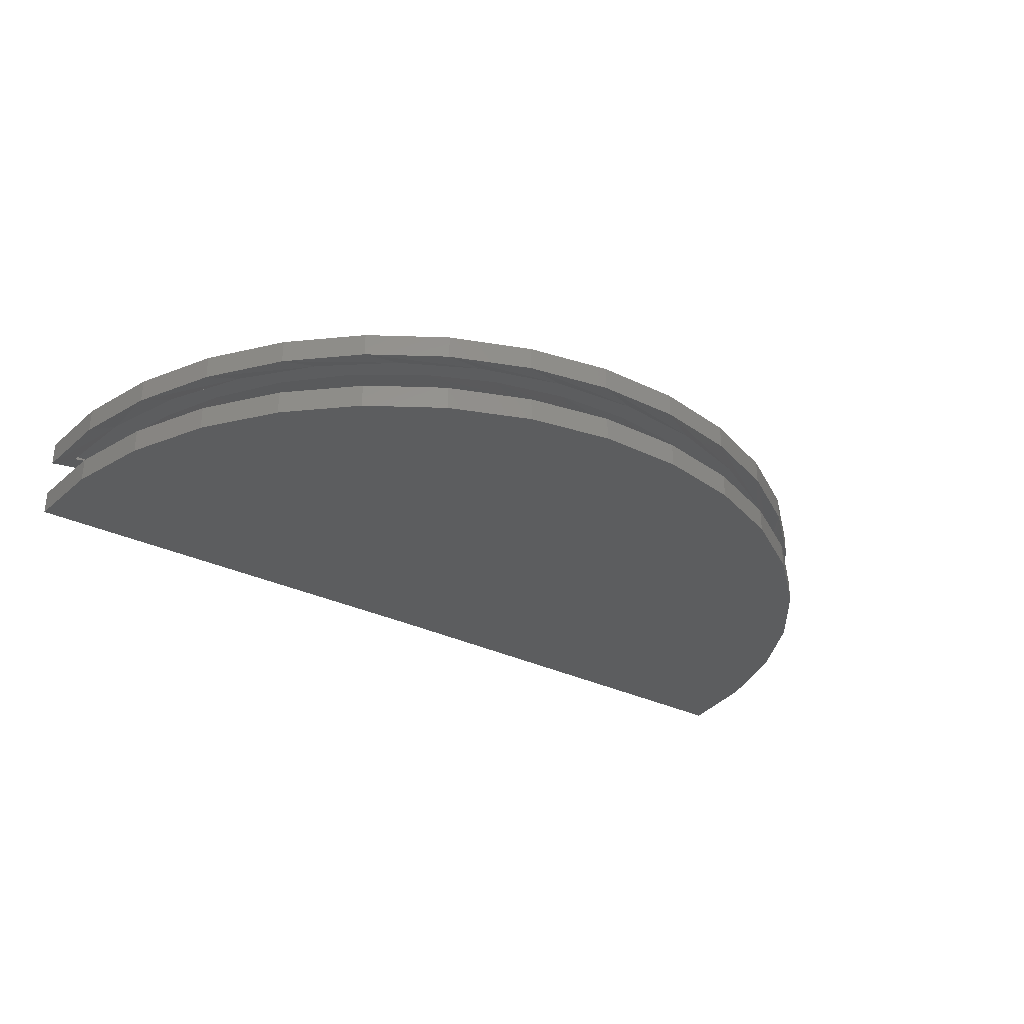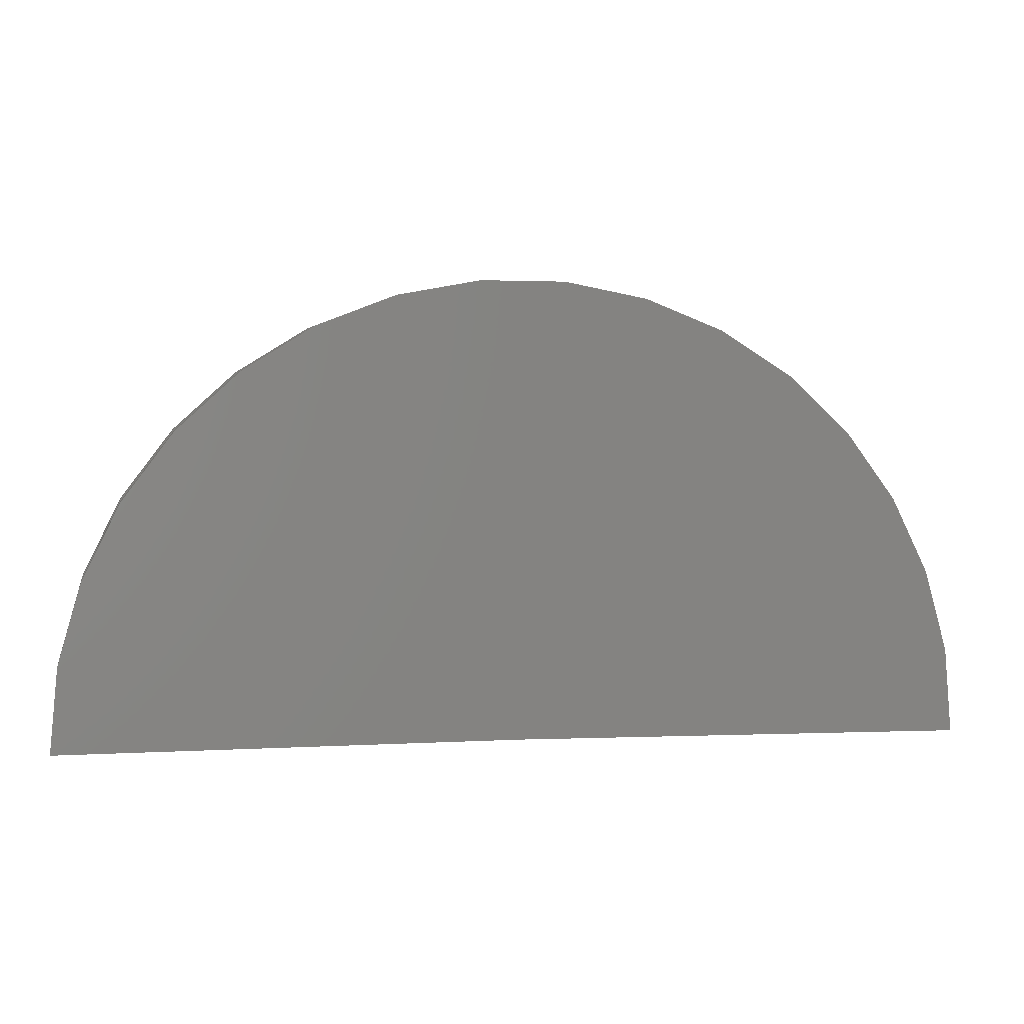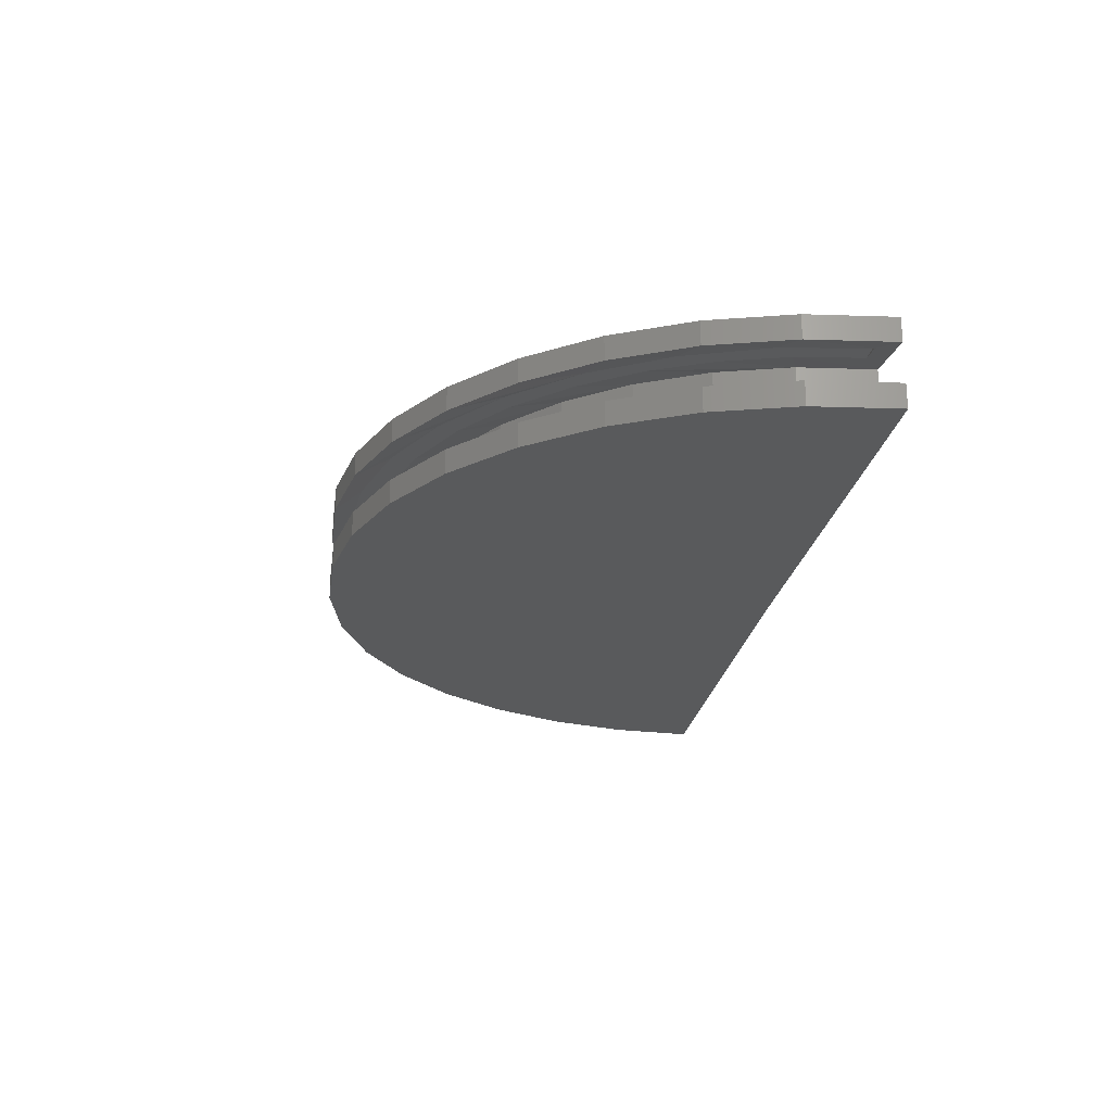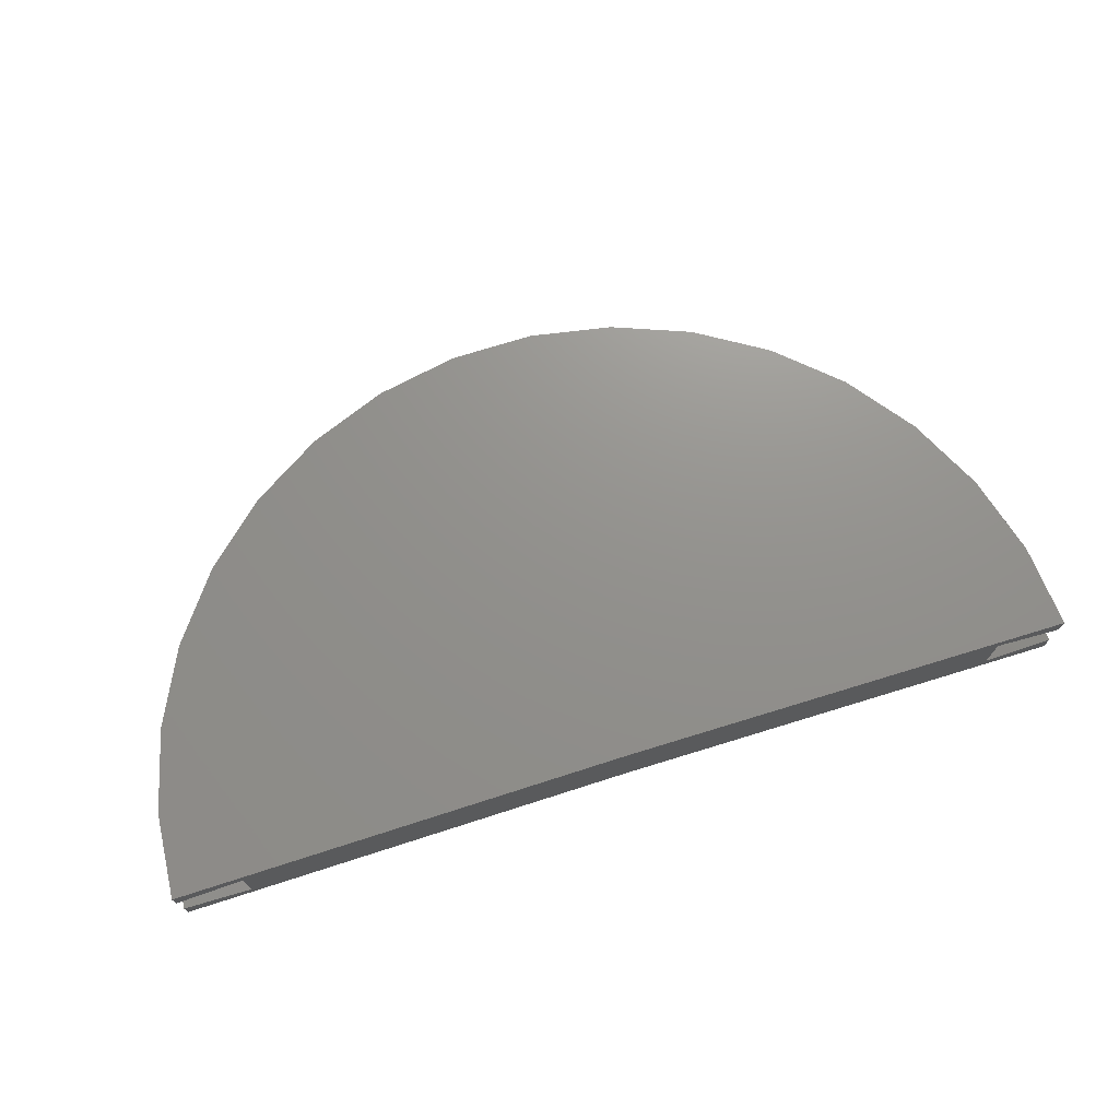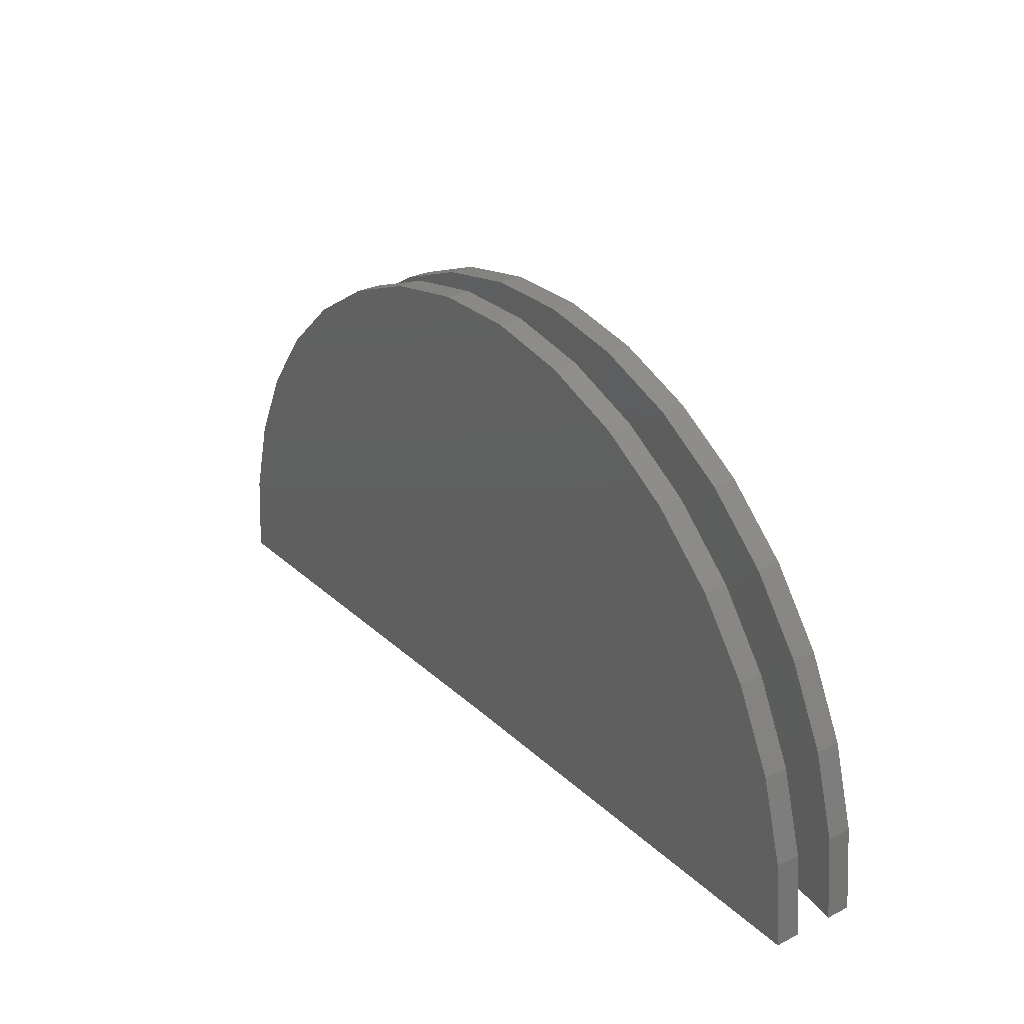
<metadata>
{"format":"stl","ext":"stl","renderer":"f3d","projection":"perspective","resolution":1024,"background":"white","views":[{"elev":-31.5,"azim":-34.2,"up":"+Y"},{"elev":3.4,"azim":-11.1,"up":"+Z"},{"elev":-22.5,"azim":82.2,"up":"+Y"},{"elev":72.0,"azim":162.9,"up":"+Y"},{"elev":28.8,"azim":-126.5,"up":"+Z"}]}
</metadata>
<code>
# stl→obj: 234 verts, 460 faces
v 1.455 0.04013 0.1313
v 1.427 0.04013 0.237
v 1.413 0.04646 0.1159
v -0.03906 0.02985 0
v 0.07722 0.04646 0
v 0.03358 0.04013 0.03145
v -0.007168 0.03432 0.03125
v 0.0127 0.03432 0.1751
v -0.02552 0.02985 0.1456
v 1.423 0.04646 -0.008288
v 1.539 0.02985 -0.009721
v 1.507 0.03432 0.02192
v 1.467 0.04013 0.02257
v 0.07969 0.04013 0.2548
v 0.1788 0.04646 0.3554
v 0.1288 0.04013 0.3582
v 0.123 0.04646 0.2439
v 0.0477 0.04013 0.1449
v 0.08877 0.04646 0.1241
v 1.338 0.02985 0.5261
v 1.373 0.03432 0.4309
v 1.425 0.02985 0.4086
v 1.444 0.03432 0.3041
v 1.489 0.02985 0.277
v 1.489 0.03432 0.166
v 1.527 0.02985 0.136
v 1.326 0.04646 0.3484
v 1.38 0.04646 0.2362
v 1.383 0.04013 0.3372
v 1.318 0.04013 0.4379
v 1.237 0.04013 0.5263
v 1.251 0.04646 0.4485
v 1.143 0.04013 0.6
v 1.16 0.04646 0.5333
v 1.027 0.04013 0.6612
v 1.055 0.04646 0.5998
v 0.9031 0.04013 0.7006
v 0.9388 0.04646 0.6457
v 0.7737 0.04013 0.7167
v 0.8164 0.04646 0.6695
v 1.038 0.03432 0.7009
v 0.8279 0.02985 0.7852
v 0.8992 0.03432 0.743
v 0.6818 0.02985 0.7861
v 0.7547 0.03432 0.7578
v 0.5379 0.02985 0.76
v 0.61 0.03432 0.7448
v 0.9714 0.02985 0.7574
v 1.167 0.03432 0.633
v 1.107 0.02985 0.7035
v 1.28 0.03432 0.5419
v 1.231 0.02985 0.6255
v 0.4527 0.04646 0.6035
v 0.2926 0.04013 0.5523
v 0.3465 0.04646 0.5384
v 0.202 0.04013 0.4626
v 0.2541 0.04646 0.4547
v 0.3977 0.04013 0.6246
v 0.5692 0.04646 0.648
v 0.5167 0.04013 0.6781
v 0.6918 0.04646 0.6703
v 0.6434 0.04013 0.7091
v 0.227 0.03432 0.5484
v 0.08003 0.02985 0.4168
v 0.132 0.03432 0.4385
v 0.01464 0.02985 0.2861
v 0.05966 0.03432 0.3126
v 0.1684 0.02985 0.5333
v 0.3412 0.03432 0.6381
v 0.2768 0.02985 0.6314
v 0.4705 0.03432 0.7044
v 0.4014 0.02985 0.7079
v -0.007168 0.04013 0.03125
v 1.507 0.04013 0.02192
v 1.489 0.04013 0.166
v 1.444 0.04013 0.3041
v 1.28 0.04013 0.5419
v 1.373 0.04013 0.4309
v 0.3412 0.04013 0.6381
v 0.4705 0.04013 0.7044
v 0.61 0.04013 0.7448
v 0.7547 0.04013 0.7578
v 0.8992 0.04013 0.743
v 1.038 0.04013 0.7009
v 1.167 0.04013 0.633
v 0.05966 0.04013 0.3126
v 0.132 0.04013 0.4385
v 0.227 0.04013 0.5484
v 0.0127 0.04013 0.1751
v 0.754 -0.003372 0.6415
v 0.8757 0.04013 0.6291
v 0.8757 -0.003372 0.6291
v 0.9928 0.04013 0.5938
v 0.9928 -0.003372 0.5938
v 1.101 0.04013 0.5369
v 1.101 -0.003372 0.5369
v 1.197 0.04013 0.4604
v 1.197 -0.003372 0.4604
v 1.276 0.04013 0.3672
v 1.276 -0.003372 0.3672
v 1.336 0.04013 0.2607
v 1.336 -0.003372 0.2607
v 1.375 0.04013 0.1447
v 1.375 -0.003372 0.1447
v 1.391 0.04013 0.02335
v 1.391 -0.003372 0.02335
v 0.754 0.04013 0.6415
v 0.6321 -0.003372 0.6306
v 0.6321 0.04013 0.6306
v 0.5145 -0.003372 0.5967
v 0.5145 0.04013 0.5967
v 0.4055 -0.003372 0.5412
v 0.4055 0.04013 0.5412
v 0.309 -0.003372 0.4659
v 0.309 0.04013 0.4659
v 0.2286 -0.003372 0.3737
v 0.2286 0.04013 0.3737
v 0.1671 -0.003372 0.2679
v 0.1671 0.04013 0.2679
v 0.1268 -0.003372 0.1523
v 0.1268 0.04013 0.1523
v 0.1092 -0.003372 0.03125
v 0.1092 0.04013 0.03125
v 0.7502 0.04013 0.03125
v 1.391 -0.04688 0.02335
v 0.7502 -0.04688 0.03125
v 0.1092 -0.04688 0.03125
v 0.754 -0.04688 0.6415
v 0.8757 -0.04688 0.6291
v 0.9928 -0.04688 0.5938
v 1.101 -0.04688 0.5369
v 1.197 -0.04688 0.4604
v 1.276 -0.04688 0.3672
v 1.336 -0.04688 0.2607
v 1.375 -0.04688 0.1447
v 0.6321 -0.04688 0.6306
v 0.5145 -0.04688 0.5967
v 0.4055 -0.04688 0.5412
v 0.309 -0.04688 0.4659
v 0.2286 -0.04688 0.3737
v 0.1671 -0.04688 0.2679
v 0.1268 -0.04688 0.1523
v 1.539 0.07138 -0.009721
v 0.75 0.07138 0
v 1.539 -0.07812 -0.009721
v 1.423 -0.05321 -0.008288
v 1.539 -0.0366 -0.009721
v 0.75 -0.07812 0
v 1.423 -0.003372 -0.008288
v -0.03906 0.07138 0
v -0.03906 -0.0366 0
v 0.07722 -0.05321 0
v -0.03906 -0.07812 0
v 0.07722 -0.003372 0
v 1.527 -0.07812 0.136
v 1.527 -0.0366 0.136
v 1.489 -0.07812 0.277
v 1.489 -0.0366 0.277
v 1.425 -0.07812 0.4086
v 1.425 -0.0366 0.4086
v 1.338 -0.07812 0.5261
v 1.338 -0.0366 0.5261
v 1.231 -0.07812 0.6255
v 1.231 -0.0366 0.6255
v 1.107 -0.07812 0.7035
v 1.107 -0.0366 0.7035
v 0.9714 -0.07812 0.7574
v 0.9714 -0.0366 0.7574
v 0.8279 -0.07812 0.7852
v 0.8279 -0.0366 0.7852
v 0.6818 -0.07812 0.7861
v 0.6818 -0.0366 0.7861
v 0.5379 -0.07812 0.76
v 0.5379 -0.0366 0.76
v 0.4014 -0.07812 0.7079
v 0.4014 -0.0366 0.7079
v 0.2768 -0.07812 0.6314
v 0.2768 -0.0366 0.6314
v 0.1684 -0.07812 0.5333
v 0.1684 -0.0366 0.5333
v 0.08003 -0.07812 0.4168
v 0.08003 -0.0366 0.4168
v 0.01464 -0.07812 0.2861
v 0.01464 -0.0366 0.2861
v -0.02552 -0.07812 0.1456
v -0.02552 -0.0366 0.1456
v 0.5692 -0.05321 0.648
v 0.6918 -0.05321 0.6703
v 1.16 -0.05321 0.5333
v 1.326 -0.05321 0.3484
v 1.38 -0.05321 0.2362
v 1.413 -0.05321 0.1159
v 0.123 -0.05321 0.2439
v 0.1788 -0.05321 0.3554
v 0.08877 -0.05321 0.1241
v 0.2541 -0.05321 0.4547
v 0.3465 -0.05321 0.5384
v 0.4527 -0.05321 0.6035
v 0.8164 -0.05321 0.6695
v 0.9388 -0.05321 0.6457
v 1.055 -0.05321 0.5998
v 1.251 -0.05321 0.4485
v 1.413 -0.003372 0.1159
v 1.38 -0.003372 0.2362
v 1.326 -0.003372 0.3484
v 1.251 -0.003372 0.4485
v 1.16 -0.003372 0.5333
v 1.055 -0.003372 0.5998
v 0.9388 -0.003372 0.6457
v 0.8164 -0.003372 0.6695
v 0.6918 -0.003372 0.6703
v 0.5692 -0.003372 0.648
v 0.4527 -0.003372 0.6035
v 0.3465 -0.003372 0.5384
v 0.2541 -0.003372 0.4547
v 0.1788 -0.003372 0.3554
v 0.123 -0.003372 0.2439
v 0.08877 -0.003372 0.1241
v 1.527 0.07138 0.136
v 1.489 0.07138 0.277
v 1.425 0.07138 0.4086
v 1.338 0.07138 0.5261
v 1.231 0.07138 0.6255
v 1.107 0.07138 0.7035
v 0.9714 0.07138 0.7574
v 0.8279 0.07138 0.7852
v 0.6818 0.07138 0.7861
v 0.5379 0.07138 0.76
v 0.4014 0.07138 0.7079
v 0.2768 0.07138 0.6314
v 0.1684 0.07138 0.5333
v 0.08003 0.07138 0.4168
v 0.01464 0.07138 0.2861
v -0.02552 0.07138 0.1456
f 1 2 3
f 4 5 6
f 4 6 7
f 4 7 8
f 4 8 9
f 10 11 12
f 10 12 13
f 10 13 1
f 10 1 3
f 14 15 16
f 15 14 17
f 17 14 18
f 17 18 19
f 19 18 6
f 19 6 5
f 20 21 22
f 22 21 23
f 22 23 24
f 24 23 25
f 24 25 26
f 26 25 12
f 26 12 11
f 27 28 29
f 29 28 3
f 29 3 2
f 29 30 27
f 27 30 31
f 27 31 32
f 32 31 33
f 32 33 34
f 34 33 35
f 34 35 36
f 36 35 37
f 36 37 38
f 38 37 39
f 38 39 40
f 41 42 43
f 43 42 44
f 43 44 45
f 45 44 46
f 45 46 47
f 42 41 48
f 48 41 49
f 48 49 50
f 50 49 51
f 50 51 52
f 52 51 21
f 52 21 20
f 53 54 55
f 55 54 56
f 55 56 57
f 54 53 58
f 58 53 59
f 58 59 60
f 60 59 61
f 60 61 62
f 62 61 40
f 62 40 39
f 63 64 65
f 65 64 66
f 65 66 67
f 64 63 68
f 68 63 69
f 68 69 70
f 70 69 71
f 70 71 72
f 72 71 47
f 72 47 46
f 57 56 15
f 15 56 16
f 67 66 8
f 8 66 9
f 6 73 7
f 74 75 13
f 13 75 1
f 75 76 1
f 1 76 2
f 31 30 77
f 77 30 29
f 77 29 78
f 78 29 2
f 78 2 76
f 54 58 79
f 79 58 60
f 79 60 80
f 80 60 62
f 80 62 81
f 81 62 39
f 81 39 82
f 82 39 37
f 82 37 83
f 83 37 35
f 83 35 84
f 84 35 33
f 84 33 85
f 85 33 31
f 85 31 77
f 18 14 86
f 86 14 16
f 86 16 87
f 87 16 56
f 87 56 88
f 88 56 54
f 88 54 79
f 86 89 18
f 18 89 73
f 18 73 6
f 45 83 43
f 43 83 84
f 43 84 41
f 41 84 85
f 41 85 49
f 49 85 77
f 49 77 51
f 51 77 78
f 51 78 21
f 21 78 76
f 21 76 23
f 23 76 75
f 23 75 25
f 25 75 74
f 25 74 12
f 83 45 82
f 82 45 47
f 82 47 81
f 81 47 71
f 81 71 80
f 80 71 69
f 80 69 79
f 79 69 63
f 79 63 88
f 88 63 65
f 88 65 87
f 87 65 67
f 87 67 86
f 86 67 8
f 86 8 89
f 89 8 7
f 89 7 73
f 12 74 13
f 90 91 92
f 92 91 93
f 92 93 94
f 94 93 95
f 94 95 96
f 96 95 97
f 96 97 98
f 98 97 99
f 98 99 100
f 100 99 101
f 100 101 102
f 102 101 103
f 102 103 104
f 104 103 105
f 104 105 106
f 91 90 107
f 107 90 108
f 107 108 109
f 109 108 110
f 109 110 111
f 111 110 112
f 111 112 113
f 113 112 114
f 113 114 115
f 115 114 116
f 115 116 117
f 117 116 118
f 117 118 119
f 119 118 120
f 119 120 121
f 121 120 122
f 121 122 123
f 124 105 103
f 124 103 101
f 124 101 99
f 124 99 97
f 124 97 95
f 124 95 93
f 124 93 91
f 124 91 107
f 124 107 109
f 124 109 123
f 123 109 111
f 123 111 113
f 123 113 115
f 123 115 117
f 123 117 119
f 123 119 121
f 125 106 126
f 126 106 105
f 126 105 124
f 124 123 126
f 126 123 122
f 126 122 127
f 128 92 129
f 129 92 94
f 129 94 130
f 130 94 96
f 130 96 131
f 131 96 98
f 131 98 132
f 132 98 100
f 132 100 133
f 133 100 102
f 133 102 134
f 134 102 104
f 134 104 135
f 135 104 106
f 135 106 125
f 92 128 90
f 90 128 136
f 90 136 108
f 108 136 137
f 108 137 110
f 110 137 138
f 110 138 112
f 112 138 139
f 112 139 114
f 114 139 140
f 114 140 116
f 116 140 141
f 116 141 118
f 118 141 142
f 118 142 120
f 120 142 127
f 120 127 122
f 126 127 136
f 126 136 128
f 126 128 129
f 126 129 130
f 126 130 131
f 126 131 132
f 126 132 133
f 126 133 134
f 126 134 135
f 126 135 125
f 127 142 141
f 127 141 140
f 127 140 139
f 127 139 138
f 127 138 137
f 127 137 136
f 143 10 144
f 143 11 10
f 145 146 147
f 148 144 10
f 148 10 149
f 148 149 146
f 148 146 145
f 144 5 150
f 5 4 150
f 151 152 153
f 148 153 152
f 148 152 154
f 148 154 5
f 148 5 144
f 145 147 155
f 155 147 156
f 155 156 157
f 157 156 158
f 157 158 159
f 159 158 160
f 159 160 161
f 161 160 162
f 161 162 163
f 163 162 164
f 163 164 165
f 165 164 166
f 165 166 167
f 167 166 168
f 167 168 169
f 169 168 170
f 169 170 171
f 171 170 172
f 171 172 173
f 173 172 174
f 173 174 175
f 175 174 176
f 175 176 177
f 177 176 178
f 177 178 179
f 179 178 180
f 179 180 181
f 181 180 182
f 181 182 183
f 183 182 184
f 183 184 185
f 185 184 186
f 185 186 153
f 153 186 151
f 174 172 187
f 187 172 188
f 164 162 189
f 158 190 160
f 190 158 191
f 191 158 156
f 191 156 192
f 192 156 147
f 192 147 146
f 193 182 194
f 182 193 184
f 184 193 195
f 184 195 186
f 186 195 152
f 186 152 151
f 178 196 180
f 180 196 194
f 180 194 182
f 196 178 197
f 197 178 176
f 197 176 198
f 198 176 174
f 198 174 187
f 168 199 170
f 170 199 188
f 170 188 172
f 199 168 200
f 200 168 166
f 200 166 201
f 201 166 164
f 201 164 189
f 189 162 202
f 202 162 160
f 202 160 190
f 146 149 192
f 192 149 203
f 192 203 191
f 191 203 204
f 191 204 190
f 190 204 205
f 190 205 202
f 202 205 206
f 202 206 189
f 189 206 207
f 189 207 201
f 201 207 208
f 201 208 200
f 200 208 209
f 200 209 199
f 199 209 210
f 199 210 188
f 188 210 211
f 188 211 187
f 187 211 212
f 187 212 198
f 198 212 213
f 198 213 197
f 197 213 214
f 197 214 196
f 196 214 215
f 196 215 194
f 194 215 216
f 194 216 193
f 193 216 217
f 193 217 195
f 195 217 218
f 195 218 152
f 152 218 154
f 149 10 203
f 203 10 3
f 203 3 204
f 204 3 28
f 204 28 205
f 205 28 27
f 205 27 206
f 206 27 32
f 206 32 207
f 207 32 34
f 207 34 208
f 208 34 36
f 208 36 209
f 209 36 38
f 209 38 210
f 210 38 40
f 210 40 211
f 211 40 61
f 211 61 212
f 212 61 59
f 212 59 213
f 213 59 53
f 213 53 214
f 214 53 55
f 214 55 215
f 215 55 57
f 215 57 216
f 216 57 15
f 216 15 217
f 217 15 17
f 217 17 218
f 218 17 19
f 218 19 154
f 154 19 5
f 11 143 26
f 26 143 219
f 26 219 24
f 24 219 220
f 24 220 22
f 22 220 221
f 22 221 20
f 20 221 222
f 20 222 52
f 52 222 223
f 52 223 50
f 50 223 224
f 50 224 48
f 48 224 225
f 48 225 42
f 42 225 226
f 42 226 44
f 44 226 227
f 44 227 46
f 46 227 228
f 46 228 72
f 72 228 229
f 72 229 70
f 70 229 230
f 70 230 68
f 68 230 231
f 68 231 64
f 64 231 232
f 64 232 66
f 66 232 233
f 66 233 9
f 9 233 234
f 9 234 4
f 4 234 150
f 144 219 143
f 144 150 219
f 219 150 234
f 219 234 220
f 220 234 233
f 220 233 221
f 221 233 232
f 221 232 222
f 222 232 231
f 222 231 223
f 223 231 230
f 223 230 224
f 224 230 229
f 224 229 225
f 225 229 228
f 225 228 226
f 226 228 227
f 155 148 145
f 161 181 159
f 159 181 183
f 159 183 157
f 157 183 185
f 157 185 155
f 155 185 153
f 155 153 148
f 181 161 179
f 179 161 163
f 179 163 177
f 177 163 165
f 177 165 175
f 175 165 167
f 175 167 173
f 173 167 169
f 173 169 171

</code>
